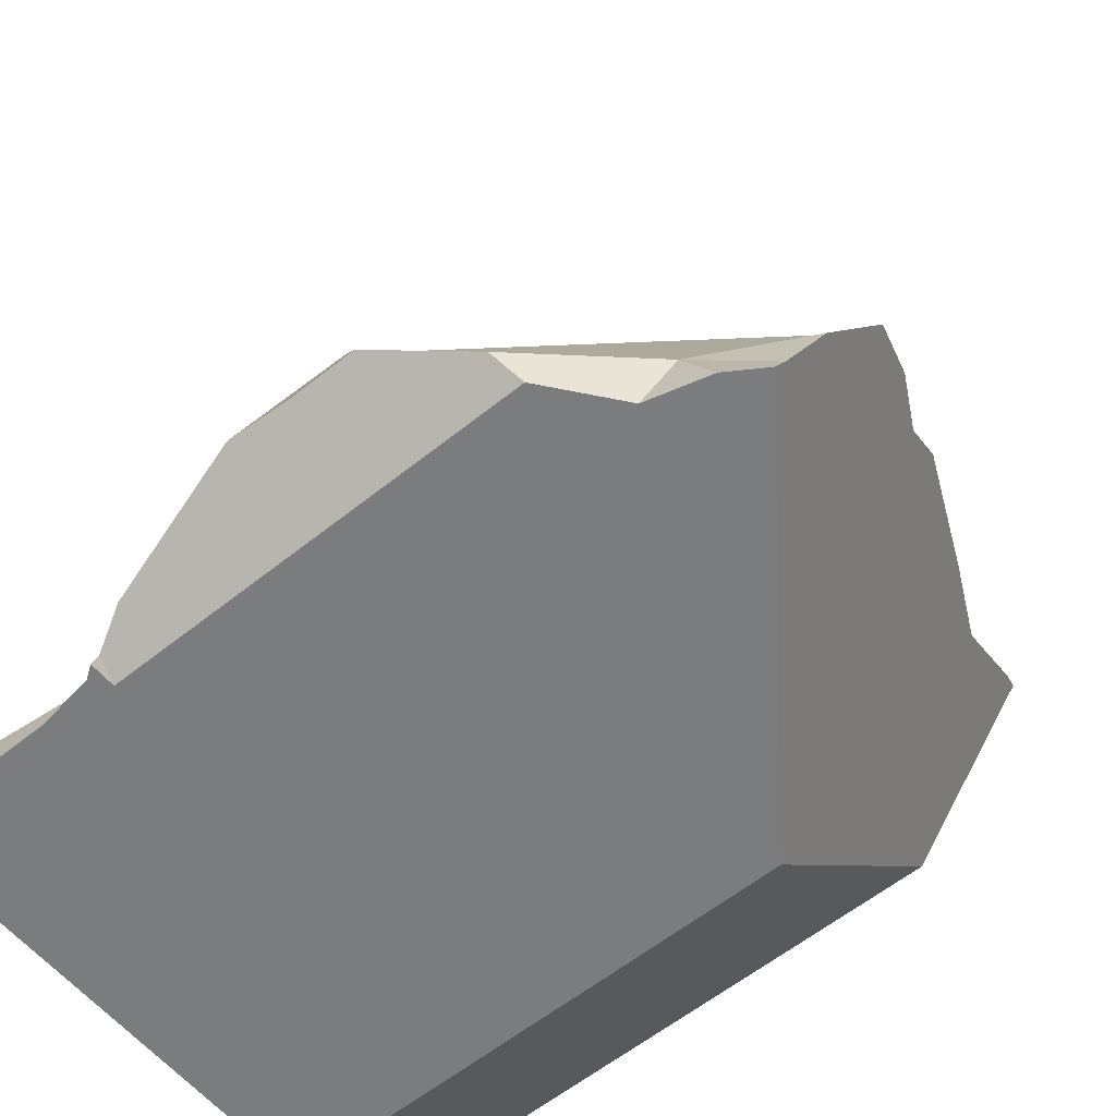
<metadata>
{"format":"obj","ext":"obj","renderer":"f3d","projection":"perspective","resolution":1024,"background":"white","views":[{"elev":-58.7,"azim":-50.3,"up":"+Y"}]}
</metadata>
<code>
v 0.007697 -0.141 -0.4212
v 0.008218 -0.1416 -0.3968
v 0.008218 -0.1416 -0.409
v 0.009399 -0.1427 -0.3944
v 0.01348 -0.1468 -0.4435
v 0.01418 -0.1237 -0.405
v 0.01486 -0.1482 -0.4489
v 0.01722 -0.1506 -0.3792
v 0.0173 -0.1556 -0.4556
v 0.01734 -0.1556 -0.5
v 0.01742 -0.1556 -0.4995
v 0.01758 -0.1541 -0.5
v 0.01815 -0.1508 -0.5
v 0.0184 -0.1517 -0.4556
v 0.01884 -0.1556 -0.4578
v 0.02052 -0.1556 -0.4796
v 0.02053 -0.1556 -0.4688
v 0.02053 -0.1556 -0.4688
v 0.02081 -0.1541 -0.3997
v 0.02193 -0.1556 -0.4556
v 0.02207 -0.1554 -0.4556
v 0.02215 -0.1555 -0.4555
v 0.02222 -0.1556 -0.4556
v 0.02222 -0.1556 -0.4553
v 0.02222 -0.1556 -0.4174
v 0.02222 -0.1556 -0.3992
v 0.02222 -0.1556 -0.3944
v 0.02222 -0.1556 -0.3765
v 0.02302 -0.1556 -0.4176
v 0.02541 -0.1428 -0.4621
v 0.02592 -0.1556 -0.4526
v 0.02604 -0.1556 -0.3981
v 0.03015 -0.1357 -0.5
v 0.03032 -0.1364 -0.5
v 0.03131 -0.1556 -0.4783
v 0.03264 -0.1556 -0.4614
v 0.03296 -0.1556 -0.4597
v 0.03337 -0.1556 -0.4902
v 0.03483 -0.1556 -0.4499
v 0.03488 -0.1556 -0.3665
v 0.03505 -0.1556 -0.5
v 0.03534 -0.1556 -0.4473
v 0.03588 -0.1266 -0.5
v 0.03637 -0.1556 -0.4252
v 0.03644 -0.1257 -0.5
v 0.03701 -0.1556 -0.3951
v 0.03735 -0.1266 -0.5
v 0.03779 -0.1444 -0.3613
v 0.03794 -0.1233 -0.5
v 0.03803 -0.1556 -0.3551
v 0.03829 -0.1556 -0.41
v 0.03829 -0.1556 -0.3947
v 0.03845 -0.1556 -0.41
v 0.04212 -0.1556 -0.3953
v 0.0424 -0.1556 -0.3485
v 0.04243 -0.1556 -0.3753
v 0.04395 -0.1528 -0.3475
v 0.04424 -0.1556 -0.3807
v 0.04458 -0.1128 -0.5
v 0.04745 -0.1556 -0.43
v 0.04746 -0.1556 -0.3653
v 0.04872 -0.1556 -0.4199
v 0.04903 -0.1419 -0.3432
v 0.04928 -0.1556 -0.3956
v 0.04955 -0.1556 -0.3964
v 0.04955 -0.1556 -0.4132
v 0.0513 -0.105 -0.5
v 0.05289 -0.09959 -0.4921
v 0.05389 -0.09574 -0.5
v 0.05453 -0.08932 -0.5
v 0.05492 -0.08539 -0.5
v 0.05554 -0.1556 -0.4264
v 0.05569 -0.1494 -0.3538
v 0.05655 -0.1556 -0.3591
v 0.05748 -0.1077 -0.4184
v 0.05795 -0.1556 -0.4397
v 0.05807 -0.094 -0.5
v 0.05906 -0.1019 -0.5
v 0.05922 -0.07576 -0.5
v 0.06006 -0.1556 -0.4416
v 0.0601 -0.09315 -0.5
v 0.06037 -0.1261 -0.3398
v 0.06168 -0.1556 -0.5
v 0.0632 -0.1102 -0.5
v 0.06379 -0.0655 -0.5
v 0.06408 -0.1109 -0.3501
v 0.06464 -0.1556 -0.4721
v 0.06544 -0.1556 -0.4452
v 0.06571 -0.1556 -0.4362
v 0.06637 -0.1556 -0.4216
v 0.06637 -0.1556 -0.3985
v 0.06639 -0.1326 -0.3493
v 0.06667 -0.1556 -0.3667
v 0.06667 -0.132 -0.349
v 0.06667 -0.1225 -0.3419
v 0.06755 -0.1556 -0.4229
v 0.06795 -0.1556 -0.42
v 0.06933 -0.07382 -0.5
v 0.07116 -0.1556 -0.3968
v 0.07121 -0.1556 -0.3965
v 0.07127 -0.1177 -0.5
v 0.07193 -0.1556 -0.3966
v 0.07233 -0.1193 -0.3437
v 0.07233 -0.1556 -0.4499
v 0.0728 -0.07901 -0.5
v 0.07389 -0.1556 -0.4297
v 0.07396 -0.1202 -0.5
v 0.07517 -0.1167 -0.5
v 0.0755 -0.1266 -0.3516
v 0.07605 -0.07009 -0.4738
v 0.07751 -0.1556 -0.4335
v 0.0782 -0.0601 -0.5
v 0.07911 -0.04027 -0.5
v 0.08008 -0.1556 -0.3937
v 0.08009 -0.1556 -0.4075
v 0.08162 -0.03418 -0.5
v 0.08238 -0.03234 -0.5
v 0.08239 -0.1279 -0.5
v 0.08276 -0.1163 -0.3493
v 0.08369 -0.07106 -0.5
v 0.08378 -0.1556 -0.4417
v 0.08394 -0.1556 -0.4629
v 0.0843 -0.1378 -0.3666
v 0.08492 -0.02619 -0.5
v 0.08495 -0.1147 -0.3497
v 0.08614 -0.1556 -0.4448
v 0.08631 -0.07631 -0.5
v 0.08648 -0.115 -0.3511
v 0.08675 -0.02174 -0.5
v 0.087 -0.1556 -0.4663
v 0.08721 -0.09072 -0.5
v 0.0876 -0.1556 -0.4025
v 0.08833 -0.143 -0.3735
v 0.08842 -0.131 -0.5
v 0.0886 -0.1556 -0.398
v 0.08892 -0.02082 -0.5
v 0.08897 -0.09587 -0.5
v 0.09011 -0.1556 -0.3912
v 0.09042 -0.1445 -0.3941
v 0.09148 -0.1099 -0.351
v 0.09209 -0.1556 -0.3857
v 0.09265 -0.09033 -0.5
v 0.0928 -0.1071 -0.5
v 0.09343 -0.0692 -0.5
v 0.09425 -0.1324 -0.4545
v 0.0945 -0.1477 -0.3817
v 0.09513 -0.1556 -0.3975
v 0.0952 -0.1344 -0.5
v 0.09556 -0.1556 -0.3986
v 0.09655 -0.1556 -0.4798
v 0.09676 -0.01424 -0.4804
v 0.097 -0.1137 -0.5
v 0.09712 -0.0655 -0.5
v 0.09915 -0.1556 -0.408
v 0.09939 -0.1556 -0.4093
v 0.1007 -0.1382 -0.3792
v 0.1018 -0.1212 -0.5
v 0.1022 -0.01523 -0.5
v 0.1029 -0.1556 -0.5
v 0.1036 -0.1556 -0.4331
v 0.1037 -0.1184 -0.3665
v 0.1041 -0.1556 -0.4958
v 0.1044 -0.1556 -0.448
v 0.1045 -0.1556 -0.4485
v 0.1047 -0.1556 -0.453
v 0.1051 -0.1084 -0.3601
v 0.1052 -0.1492 -0.5
v 0.1054 -0.1556 -0.4631
v 0.1055 -0.1556 -0.4909
v 0.1057 -0.1283 -0.3755
v 0.1057 -0.1045 -0.3576
v 0.1057 -0.1478 -0.5
v 0.1058 -0.1358 -0.5
v 0.1059 -0.1081 -0.3605
v 0.1077 -0.08927 -0.5
v 0.1084 -0.06601 -0.5
v 0.1086 -0.06628 -0.5
v 0.1088 -0.06603 -0.5
v 0.1097 -0.0887 -0.5
v 0.1107 -0.1434 -0.5
v 0.1107 -0.1119 -0.5
v 0.111 -0.1435 -0.5
v 0.111 -0.1556 -0.4768
v 0.1111 -0.1556 -0.5
v 0.1111 -0.1556 -0.477
v 0.1111 -0.1556 -0.45
v 0.1111 -0.1556 -0.4
v 0.1112 -0.1173 -0.3714
v 0.1112 -0.1421 -0.4878
v 0.1125 -0.1147 -0.3704
v 0.1146 -0.1521 -0.4899
v 0.1149 -0.1518 -0.491
v 0.1152 -0.08612 -0.3804
v 0.1165 -0.1004 -0.3626
v 0.1166 -0.1466 -0.5
v 0.1166 -0.06639 -0.5
v 0.1169 -0.02174 -0.5
v 0.1173 -0.1493 -0.5
v 0.1208 -0.09886 -0.3648
v 0.1209 -0.01499 -0.5
v 0.1217 -0.01468 -0.5
v 0.1224 -0.1048 -0.3704
v 0.1267 -0.02149 -0.5
v 0.1269 -0.08376 -0.5
v 0.1305 -0.08273 -0.5
v 0.1321 -0.02882 -0.5
v 0.1322 -0.06966 -0.5
v 0.1322 -0.09497 -0.3704
v 0.1324 -0.0713 -0.4802
v 0.1335 -0.1332 -0.4469
v 0.1341 -0.09361 -0.3708
v 0.135 -0.02128 -0.5
v 0.136 -0.09514 -0.3734
v 0.1367 -0.03993 -0.4258
v 0.1368 -0.02128 -0.5
v 0.1382 -0.008695 -0.5
v 0.1434 -0.01373 -0.482
v 0.1447 -0.008676 -0.5
v 0.1453 -0.08938 -0.5
v 0.1455 -0.09555 -0.3808
v 0.1493 -0.02133 -0.5
v 0.1493 -0.008663 -0.5
v 0.1506 -0.01727 -0.4556
v 0.1513 -0.06529 -0.5
v 0.1515 -0.08105 -0.3744
v 0.1517 -0.01833 -0.4502
v 0.1546 -0.02131 -0.4352
v 0.1556 -0.1111 -0.5
v 0.1556 -0.1111 -0.45
v 0.1556 -0.1111 -0.4
v 0.1556 -0.09405 -0.3872
v 0.1556 -0.09113 -0.5
v 0.1556 -0.08515 -0.4925
v 0.1556 -0.08284 -0.4025
v 0.1556 -0.08258 -0.4879
v 0.1556 -0.07854 -0.3756
v 0.1556 -0.07647 -0.4769
v 0.1556 -0.07347 -0.5
v 0.1556 -0.06905 -0.4742
v 0.1556 -0.06684 -0.4264
v 0.1556 -0.06681 -0.4147
v 0.1556 -0.06672 -0.3864
v 0.1556 -0.06671 -0.4605
v 0.1556 -0.06534 -0.4158
v 0.1556 -0.06524 -0.489
v 0.1556 -0.06493 -0.4926
v 0.1556 -0.0646 -0.3884
v 0.1556 -0.0643 -0.5
v 0.1556 -0.06266 -0.4718
v 0.1556 -0.05561 -0.4593
v 0.1556 -0.05374 -0.417
v 0.1556 -0.05094 -0.4174
v 0.1556 -0.05094 -0.415
v 0.1556 -0.05094 -0.4046
v 0.1556 -0.05093 -0.451
v 0.1556 -0.05093 -0.4368
v 0.1556 -0.05093 -0.4318
v 0.1556 -0.04297 -0.442
v 0.1556 -0.03973 -0.4046
v 0.1556 -0.03883 -0.4064
v 0.1556 -0.03813 -0.4366
v 0.1556 -0.03252 -0.419
v 0.1556 -0.02654 -0.5
v 0.1556 -0.0247 -0.4879
v 0.1556 -0.02222 -0.4556
v 0.1556 -0.02222 -0.4357
v 0.1556 -0.02222 -0.4331
v 0.1556 -0.01478 -0.4839
v 0.1556 -0.01307 -0.4556
v 0.1556 -0.01297 -0.4558
v 0.1556 -0.01284 -0.4691
v 0.1556 -0.01281 -0.472
v 0.1556 -0.009487 -0.4919
v 0.1556 -0.007634 -0.5
f 33 35 30
f 33 30 68
f 35 36 30
f 30 36 37
f 30 37 39
f 30 39 42
f 30 42 60
f 30 60 75
f 75 68 30
f 34 38 33
f 43 34 33
f 33 38 35
f 43 33 68
f 41 38 34
f 41 34 47
f 47 34 43
f 35 87 36
f 38 87 35
f 36 87 37
f 37 88 39
f 37 87 88
f 41 83 38
f 38 83 87
f 76 42 39
f 39 80 76
f 39 88 80
f 83 41 47
f 76 60 42
f 45 47 43
f 45 43 68
f 49 47 45
f 49 45 68
f 47 49 101
f 47 107 83
f 47 101 107
f 59 49 68
f 101 49 59
f 67 59 68
f 59 67 84
f 84 101 59
f 75 60 76
f 68 69 67
f 67 69 78
f 67 78 84
f 78 69 68
f 75 145 68
f 68 84 78
f 101 84 68
f 107 101 68
f 118 107 68
f 118 68 145
f 75 76 80
f 145 75 80
f 88 145 80
f 162 87 83
f 118 83 107
f 134 83 118
f 167 83 134
f 159 162 83
f 159 83 167
f 87 104 88
f 87 122 104
f 87 130 122
f 150 130 87
f 169 150 87
f 162 169 87
f 145 88 104
f 122 145 104
f 189 134 118
f 189 118 145
f 130 145 122
f 145 130 189
f 130 150 189
f 167 134 148
f 189 148 134
f 173 167 148
f 189 173 148
f 150 169 189
f 167 162 159
f 172 162 167
f 189 169 162
f 189 162 172
f 172 167 173
f 189 172 173
f 75 110 145
f 110 75 214
f 139 75 145
f 75 139 193
f 214 75 193
f 131 137 110
f 110 142 131
f 137 143 110
f 110 175 142
f 143 145 110
f 110 209 175
f 110 214 209
f 142 137 131
f 175 137 142
f 137 181 143
f 175 181 137
f 139 138 146
f 139 147 138
f 146 138 141
f 187 141 138
f 187 138 147
f 155 139 145
f 139 146 156
f 149 147 139
f 154 149 139
f 154 139 155
f 139 156 170
f 139 170 188
f 139 188 193
f 156 146 141
f 156 141 187
f 189 145 143
f 181 152 143
f 189 143 152
f 160 155 145
f 160 145 163
f 163 145 164
f 164 145 165
f 165 145 168
f 168 145 189
f 187 147 149
f 149 154 187
f 157 152 181
f 189 152 157
f 154 155 187
f 187 155 160
f 170 156 187
f 173 157 181
f 189 157 173
f 160 163 186
f 187 160 186
f 164 186 163
f 165 186 164
f 168 186 165
f 183 186 168
f 183 168 189
f 170 187 188
f 180 173 181
f 189 173 180
f 181 175 179
f 209 179 175
f 181 179 228
f 209 204 179
f 179 204 228
f 182 180 181
f 182 189 180
f 181 195 182
f 195 181 198
f 181 228 198
f 195 189 182
f 185 186 183
f 183 191 185
f 189 191 183
f 185 191 186
f 186 210 187
f 191 192 186
f 192 210 186
f 187 230 188
f 210 230 187
f 188 190 193
f 230 190 188
f 189 192 191
f 189 195 192
f 193 190 202
f 202 190 230
f 192 195 198
f 198 228 192
f 192 228 210
f 193 202 208
f 213 193 208
f 220 193 213
f 234 214 193
f 220 234 193
f 213 208 202
f 213 202 230
f 209 205 204
f 219 204 205
f 228 204 219
f 209 219 205
f 214 249 209
f 209 233 219
f 233 209 235
f 235 209 237
f 239 237 209
f 249 239 209
f 229 210 228
f 230 210 229
f 230 220 213
f 234 241 214
f 244 214 241
f 244 251 214
f 214 250 249
f 214 255 250
f 251 252 214
f 214 252 257
f 256 255 214
f 257 256 214
f 228 219 232
f 233 232 219
f 230 231 220
f 220 231 234
f 235 229 228
f 232 233 228
f 233 235 228
f 229 240 230
f 235 237 229
f 237 239 229
f 239 243 229
f 240 229 243
f 234 231 230
f 241 234 230
f 240 241 230
f 249 243 239
f 244 241 240
f 256 240 243
f 251 244 240
f 240 252 251
f 257 252 240
f 256 257 240
f 250 243 249
f 250 255 243
f 255 256 243
f 77 69 68
f 68 69 78
f 75 110 68
f 145 75 68
f 81 77 68
f 78 84 68
f 68 105 81
f 68 84 101
f 68 101 107
f 110 105 68
f 68 107 118
f 68 118 145
f 78 69 77
f 145 110 75
f 78 77 108
f 81 137 77
f 137 108 77
f 84 78 108
f 105 131 81
f 81 131 137
f 101 84 108
f 101 108 107
f 131 105 110
f 118 107 108
f 134 118 108
f 152 134 108
f 143 108 137
f 152 108 143
f 110 137 131
f 110 143 137
f 145 143 110
f 118 134 189
f 145 118 189
f 148 134 152
f 134 148 189
f 143 145 189
f 152 143 189
f 157 148 152
f 173 148 157
f 189 148 173
f 157 152 189
f 173 157 189
f 110 113 112
f 110 112 120
f 151 113 110
f 110 120 127
f 110 127 144
f 110 144 153
f 151 110 214
f 153 176 110
f 176 209 110
f 214 110 209
f 112 113 176
f 120 112 153
f 153 112 176
f 151 116 113
f 113 116 176
f 151 117 116
f 117 176 116
f 124 136 117
f 151 124 117
f 136 158 117
f 158 197 117
f 117 206 176
f 197 206 117
f 144 127 120
f 120 153 144
f 136 124 129
f 151 129 124
f 151 136 129
f 151 158 136
f 151 197 158
f 197 151 217
f 217 151 214
f 206 178 176
f 176 178 209
f 196 178 206
f 196 209 178
f 206 207 196
f 209 196 207
f 203 206 197
f 203 197 217
f 212 206 203
f 212 203 217
f 224 207 206
f 215 206 212
f 206 215 224
f 207 245 209
f 224 246 207
f 246 245 207
f 249 214 209
f 249 209 245
f 212 217 215
f 217 214 223
f 223 214 226
f 226 214 227
f 266 227 214
f 249 250 214
f 250 255 214
f 258 214 255
f 261 214 258
f 261 266 214
f 215 217 221
f 224 215 221
f 221 217 264
f 217 223 270
f 217 268 264
f 217 272 268
f 217 270 271
f 217 271 272
f 221 263 224
f 264 263 221
f 226 265 223
f 223 265 269
f 270 223 269
f 248 246 224
f 224 263 248
f 226 227 265
f 227 266 265
f 265 245 246
f 265 249 245
f 248 263 246
f 263 264 246
f 246 264 268
f 246 271 265
f 272 246 268
f 246 272 271
f 265 250 249
f 265 255 250
f 265 258 255
f 258 266 261
f 265 266 258
f 265 270 269
f 265 271 270
f 3 2 6
f 19 2 3
f 6 2 19
f 3 6 25
f 3 25 19
f 6 19 52
f 25 6 29
f 51 29 6
f 53 51 6
f 6 52 75
f 6 66 53
f 75 66 6
f 26 19 25
f 32 19 26
f 19 32 46
f 52 19 46
f 25 51 26
f 29 51 25
f 26 51 32
f 46 32 65
f 51 53 32
f 53 65 32
f 54 52 46
f 54 46 65
f 52 54 75
f 66 65 53
f 54 65 75
f 65 66 75
f 48 58 56
f 48 56 61
f 48 64 58
f 73 48 61
f 64 48 65
f 48 75 65
f 48 73 92
f 86 75 48
f 48 92 86
f 56 58 93
f 61 56 93
f 100 58 64
f 100 93 58
f 73 61 74
f 74 61 93
f 64 65 100
f 75 91 65
f 65 91 99
f 65 99 100
f 92 73 74
f 93 92 74
f 139 75 86
f 99 91 75
f 75 102 99
f 75 114 102
f 139 114 75
f 86 92 94
f 86 94 103
f 109 86 103
f 109 123 86
f 123 133 86
f 133 139 86
f 93 94 92
f 94 93 103
f 141 93 100
f 103 93 109
f 109 93 123
f 123 93 141
f 100 99 102
f 102 114 100
f 114 141 100
f 139 138 114
f 138 141 114
f 133 123 141
f 139 133 146
f 146 133 141
f 139 146 138
f 138 146 141
f 86 75 139
f 193 75 86
f 139 75 193
f 86 109 103
f 86 103 119
f 86 123 109
f 86 119 128
f 86 133 123
f 86 128 193
f 139 133 86
f 103 109 119
f 119 109 123
f 128 119 123
f 128 123 161
f 161 123 133
f 161 166 128
f 128 166 193
f 139 146 133
f 161 133 146
f 156 146 139
f 170 156 139
f 188 170 139
f 193 188 139
f 161 146 156
f 161 156 170
f 166 161 174
f 170 188 161
f 174 161 194
f 190 161 188
f 202 161 190
f 194 161 199
f 199 161 202
f 166 174 193
f 193 174 194
f 193 190 188
f 193 202 190
f 194 199 193
f 199 208 193
f 193 208 202
f 202 208 199
f 90 66 75
f 66 91 75
f 97 66 90
f 97 91 66
f 139 90 75
f 75 91 99
f 75 99 102
f 75 102 114
f 75 114 139
f 139 97 90
f 91 97 99
f 99 97 115
f 139 115 97
f 135 102 99
f 132 99 115
f 135 99 132
f 135 114 102
f 135 138 114
f 114 138 139
f 139 132 115
f 139 135 132
f 139 138 135
f 208 211 193
f 193 213 208
f 211 225 193
f 193 220 213
f 234 193 214
f 214 193 247
f 193 234 220
f 193 225 247
f 211 208 213
f 231 211 213
f 211 231 225
f 213 220 231
f 241 234 214
f 244 241 214
f 214 251 244
f 214 247 254
f 214 252 251
f 253 252 214
f 254 253 214
f 220 234 231
f 231 236 225
f 242 225 236
f 247 225 242
f 231 234 242
f 231 242 236
f 241 242 234
f 247 242 241
f 253 241 244
f 254 247 241
f 253 254 241
f 253 244 251
f 252 253 251
f 72 75 60
f 89 72 60
f 60 75 76
f 76 89 60
f 90 75 72
f 72 89 96
f 90 72 96
f 76 75 80
f 145 80 75
f 75 90 145
f 80 89 76
f 88 89 80
f 145 88 80
f 88 121 89
f 145 104 88
f 88 104 164
f 88 126 121
f 126 88 164
f 96 89 106
f 106 89 111
f 111 89 121
f 145 90 96
f 145 96 106
f 104 145 122
f 122 165 104
f 165 164 104
f 145 106 111
f 145 111 121
f 145 121 126
f 122 145 130
f 130 168 122
f 122 168 165
f 126 164 145
f 130 145 189
f 130 150 183
f 150 130 189
f 130 183 168
f 164 165 145
f 165 168 145
f 145 168 189
f 169 185 150
f 189 169 150
f 150 185 183
f 159 162 167
f 184 162 159
f 184 159 167
f 167 162 172
f 184 169 162
f 162 169 189
f 172 162 189
f 184 167 172
f 168 183 189
f 169 184 185
f 180 172 173
f 189 173 172
f 184 172 180
f 180 173 189
f 184 180 182
f 189 182 180
f 182 195 184
f 189 195 182
f 183 185 191
f 183 191 189
f 184 191 185
f 184 192 191
f 184 198 192
f 195 198 184
f 191 192 189
f 192 195 189
f 192 198 195
f 12 10 11
f 10 41 11
f 10 12 34
f 41 10 34
f 13 12 11
f 13 11 16
f 16 11 38
f 41 38 11
f 34 12 13
f 30 13 16
f 13 30 33
f 33 34 13
f 15 18 23
f 30 18 15
f 21 15 20
f 20 15 23
f 30 15 21
f 17 30 16
f 16 35 17
f 16 38 35
f 18 17 23
f 18 30 17
f 17 36 23
f 35 36 17
f 20 23 21
f 21 23 22
f 31 21 22
f 30 21 31
f 24 22 23
f 31 22 24
f 31 24 23
f 39 31 23
f 23 36 37
f 37 39 23
f 30 31 42
f 33 30 35
f 36 35 30
f 37 36 30
f 39 37 30
f 42 39 30
f 39 42 31
f 38 34 33
f 38 33 35
f 41 34 38
f 75 90 139
f 145 90 75
f 145 75 139
f 90 96 97
f 145 96 90
f 139 90 97
f 97 96 155
f 145 106 96
f 96 106 155
f 97 115 139
f 115 97 155
f 145 111 106
f 160 106 111
f 160 155 106
f 111 145 121
f 160 111 121
f 115 132 139
f 132 115 154
f 154 115 155
f 121 145 126
f 126 163 121
f 160 121 163
f 126 145 164
f 126 164 163
f 139 132 135
f 135 132 149
f 154 149 132
f 139 135 138
f 147 138 135
f 149 147 135
f 138 147 139
f 155 145 139
f 139 147 149
f 139 149 154
f 154 155 139
f 155 160 145
f 145 160 163
f 145 163 164
f 2 19 4
f 48 2 4
f 19 2 6
f 6 2 48
f 8 4 27
f 48 4 8
f 27 4 19
f 52 19 6
f 48 86 6
f 75 52 6
f 86 75 6
f 28 8 27
f 40 8 28
f 48 8 40
f 27 19 26
f 32 26 19
f 46 32 19
f 52 46 19
f 32 27 26
f 28 27 58
f 27 32 46
f 46 52 27
f 52 58 27
f 40 28 56
f 56 28 58
f 50 48 40
f 74 50 40
f 61 40 56
f 74 40 61
f 48 50 57
f 48 56 58
f 61 56 48
f 48 57 63
f 48 58 64
f 48 73 61
f 48 63 86
f 48 64 65
f 48 65 75
f 48 92 73
f 48 75 86
f 48 86 92
f 57 50 55
f 55 50 74
f 64 52 54
f 75 54 52
f 64 58 52
f 54 65 64
f 75 65 54
f 57 55 74
f 57 74 63
f 61 73 74
f 74 73 63
f 73 82 63
f 63 82 86
f 73 92 82
f 95 86 82
f 95 82 92
f 92 86 94
f 94 86 103
f 103 86 95
f 94 95 92
f 103 95 94
f 110 127 131
f 110 144 127
f 110 131 142
f 110 142 175
f 110 153 144
f 110 176 153
f 110 175 209
f 209 176 110
f 127 142 131
f 177 142 127
f 177 127 144
f 179 175 142
f 179 142 177
f 144 153 177
f 153 176 177
f 175 179 209
f 178 177 176
f 209 178 176
f 196 177 178
f 179 177 204
f 207 177 196
f 204 177 205
f 205 177 238
f 238 177 207
f 209 196 178
f 179 204 209
f 209 207 196
f 204 205 209
f 205 219 209
f 232 219 205
f 232 205 238
f 207 209 245
f 238 207 224
f 246 224 207
f 246 207 245
f 233 209 219
f 209 233 235
f 209 235 237
f 237 239 209
f 239 249 209
f 209 249 245
f 232 233 219
f 224 248 238
f 246 248 224
f 238 233 232
f 238 235 233
f 235 239 237
f 235 238 239
f 245 239 238
f 246 245 238
f 238 248 246
f 245 249 239
f 119 125 86
f 128 119 86
f 125 140 86
f 128 86 193
f 86 140 193
f 125 119 128
f 128 140 125
f 166 140 128
f 166 128 193
f 166 171 140
f 140 171 193
f 171 166 174
f 174 166 193
f 194 171 174
f 171 194 193
f 193 194 174
f 5 3 1
f 6 1 3
f 5 1 6
f 25 3 5
f 3 25 6
f 30 5 6
f 7 14 5
f 30 7 5
f 5 14 22
f 25 5 22
f 25 29 6
f 29 44 6
f 6 42 30
f 6 44 42
f 30 14 7
f 14 15 9
f 9 21 14
f 9 15 20
f 9 20 21
f 30 15 14
f 14 21 22
f 15 21 20
f 30 21 15
f 21 31 22
f 30 31 21
f 25 22 24
f 22 31 24
f 31 25 24
f 44 29 25
f 31 44 25
f 30 42 31
f 42 44 31
f 214 262 227
f 227 266 214
f 257 252 214
f 214 252 262
f 214 255 256
f 258 255 214
f 214 256 257
f 261 258 214
f 266 261 214
f 227 262 267
f 227 267 266
f 252 257 262
f 258 256 255
f 256 267 257
f 258 261 256
f 256 261 266
f 256 266 267
f 262 257 267
f 110 85 98
f 98 85 120
f 110 112 85
f 112 120 85
f 110 98 105
f 98 127 105
f 120 127 98
f 110 105 127
f 110 120 112
f 110 127 120
f 252 253 214
f 262 252 214
f 253 254 214
f 214 254 259
f 214 259 260
f 214 260 262
f 252 262 253
f 253 260 254
f 262 260 253
f 260 259 254
f 158 197 151
f 200 158 151
f 151 197 217
f 200 151 217
f 158 200 197
f 200 203 197
f 197 203 217
f 201 203 200
f 217 201 200
f 216 203 201
f 217 216 201
f 216 212 203
f 203 212 217
f 216 215 212
f 217 212 215
f 218 215 216
f 217 215 221
f 215 218 221
f 217 218 216
f 217 222 218
f 217 221 264
f 222 217 273
f 217 264 268
f 273 217 268
f 221 218 222
f 221 222 263
f 263 264 221
f 222 274 263
f 274 222 273
f 264 263 273
f 263 274 273
f 264 273 268
f 29 6 44
f 29 51 6
f 44 6 60
f 53 6 51
f 66 6 53
f 60 6 75
f 75 6 66
f 44 62 29
f 29 53 51
f 62 53 29
f 60 62 44
f 53 62 66
f 75 62 60
f 75 66 62
f 30 42 6
f 30 6 75
f 6 42 44
f 6 44 60
f 6 60 75
f 30 60 42
f 75 60 30
f 60 44 42
f 69 68 70
f 77 68 69
f 70 68 71
f 110 71 68
f 81 68 77
f 105 68 81
f 110 68 105
f 69 70 77
f 71 105 70
f 81 77 70
f 70 105 81
f 105 71 79
f 110 79 71
f 79 85 98
f 110 85 79
f 98 105 79
f 98 85 110
f 105 98 110
f 110 127 105
f 105 131 110
f 127 131 105
f 110 131 127
f 65 75 66
f 65 66 91
f 65 91 75
f 75 91 66
f 72 62 60
f 75 60 62
f 75 72 60
f 75 62 66
f 66 62 90
f 90 62 72
f 66 90 75
f 75 90 72

</code>
